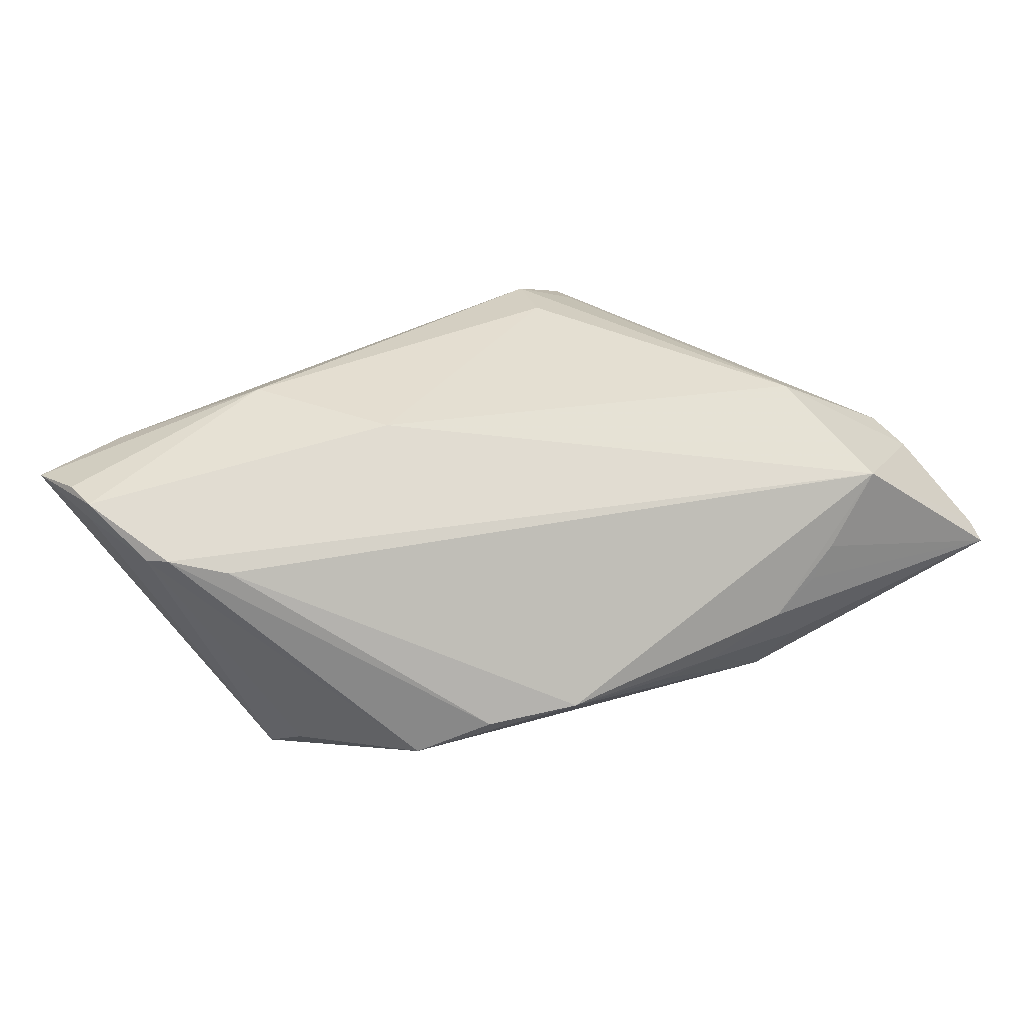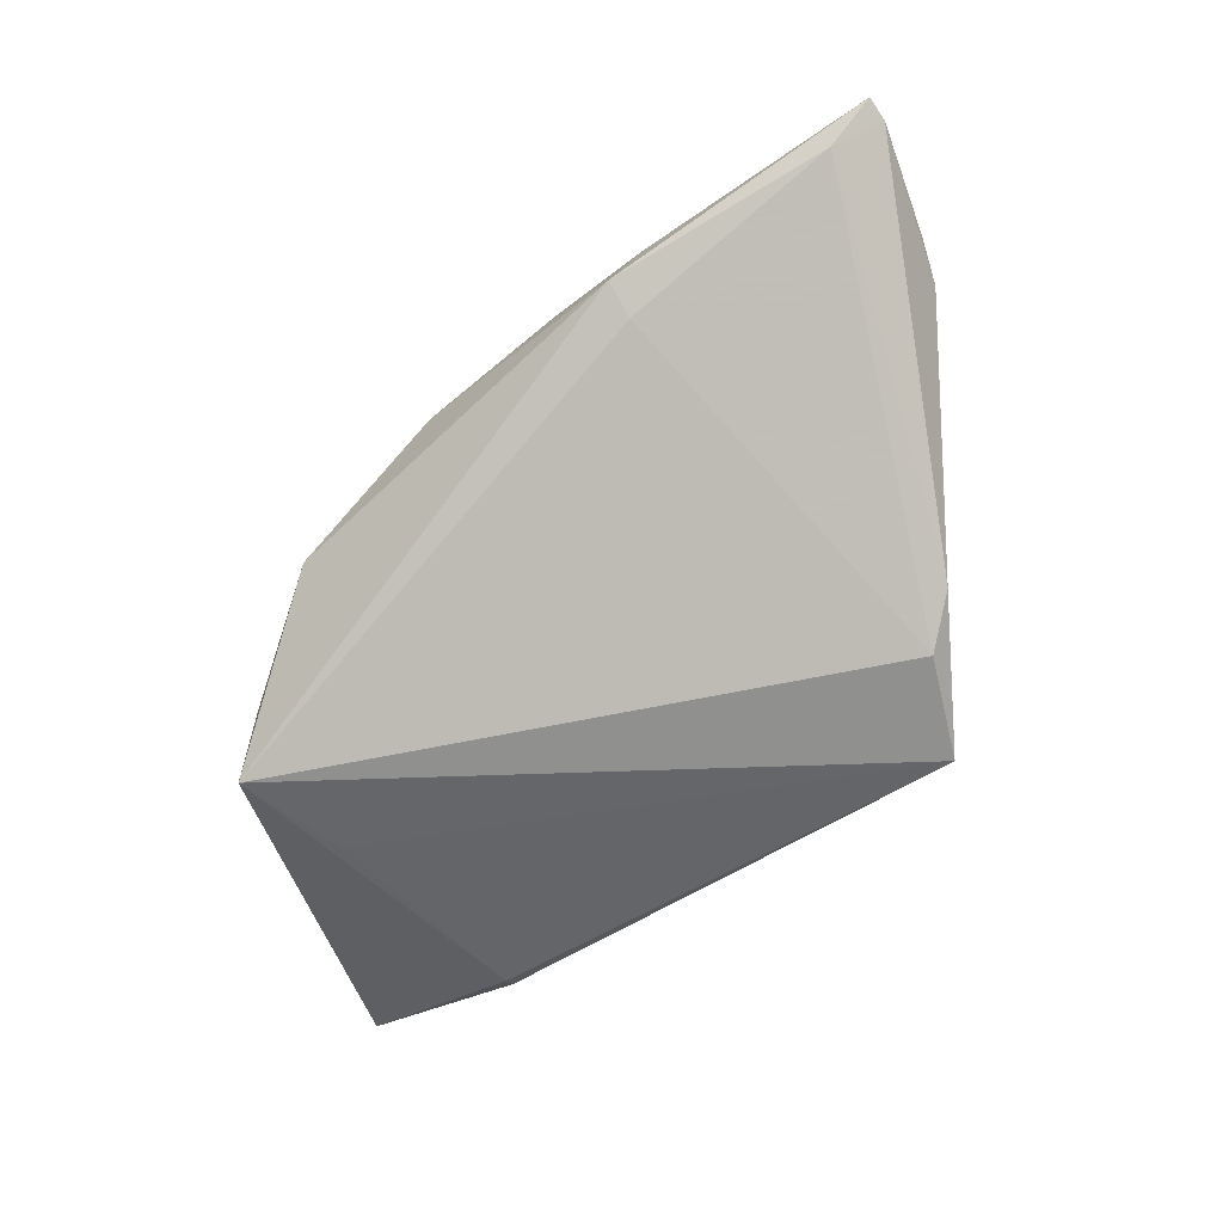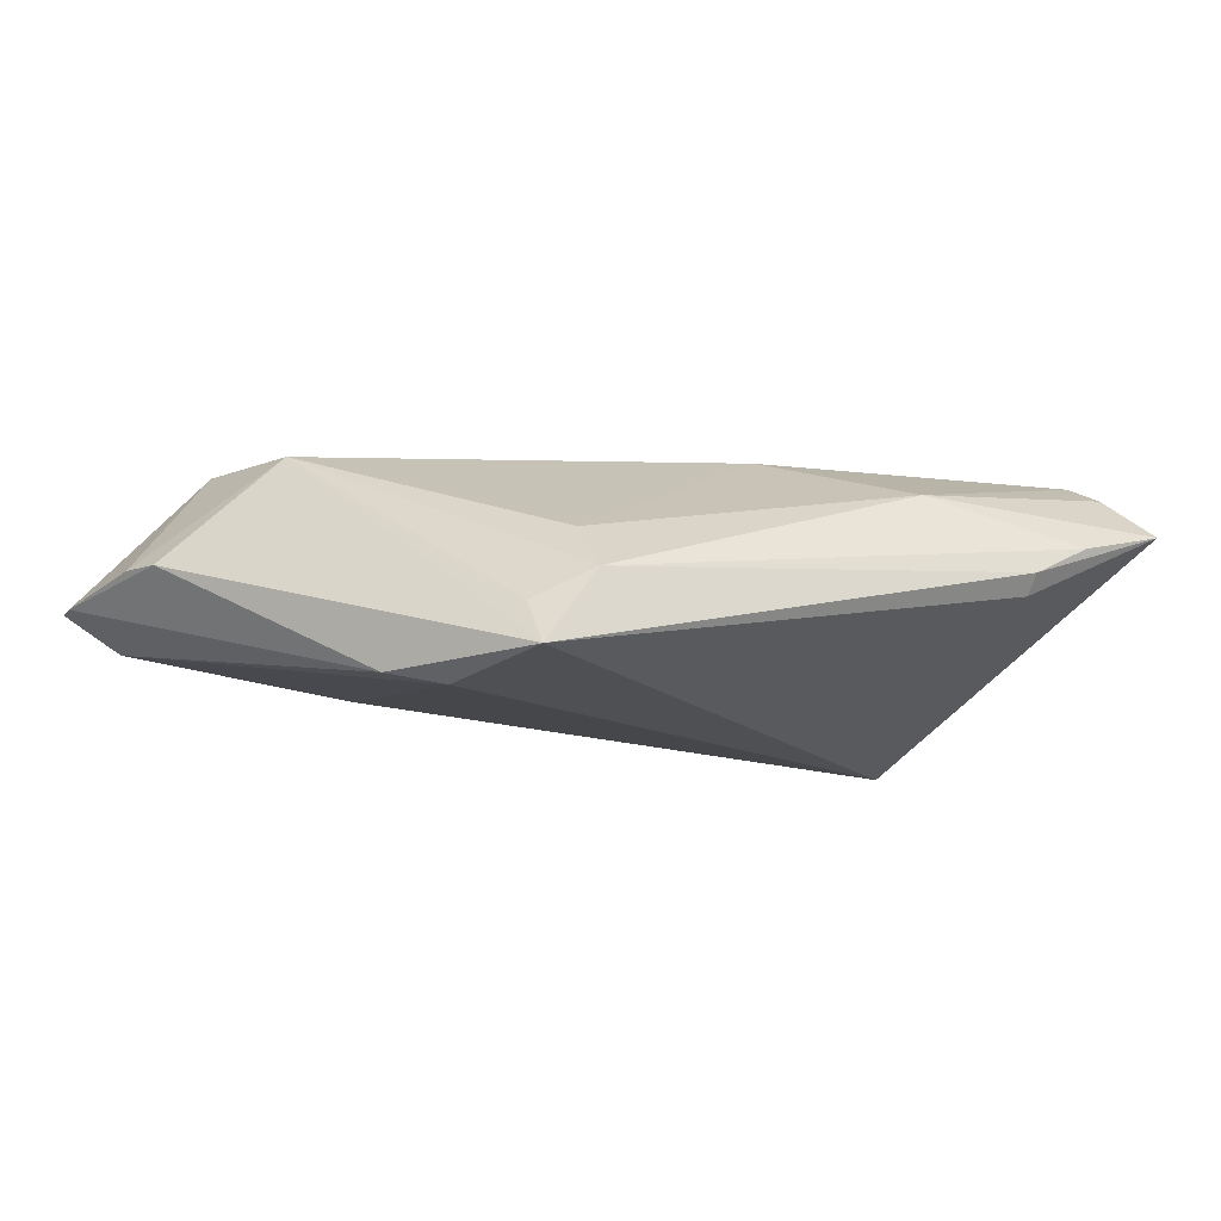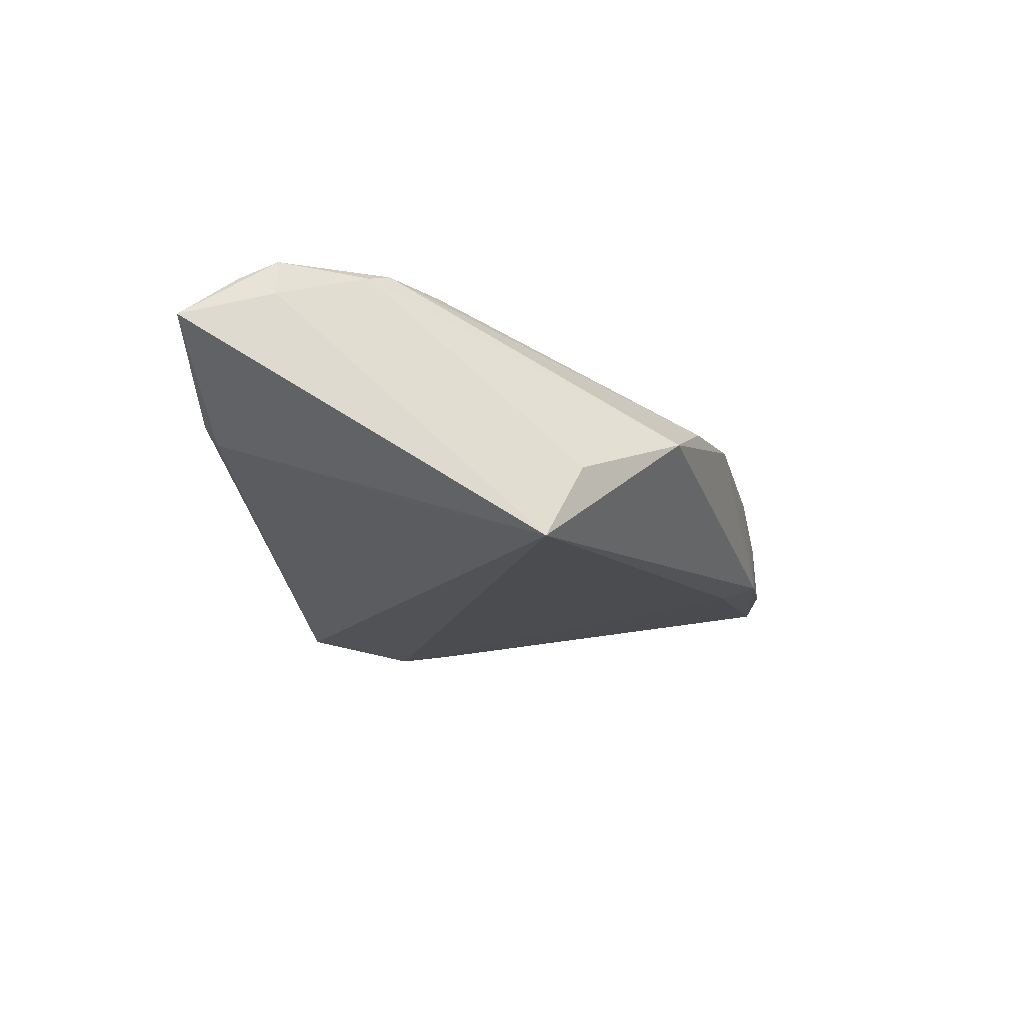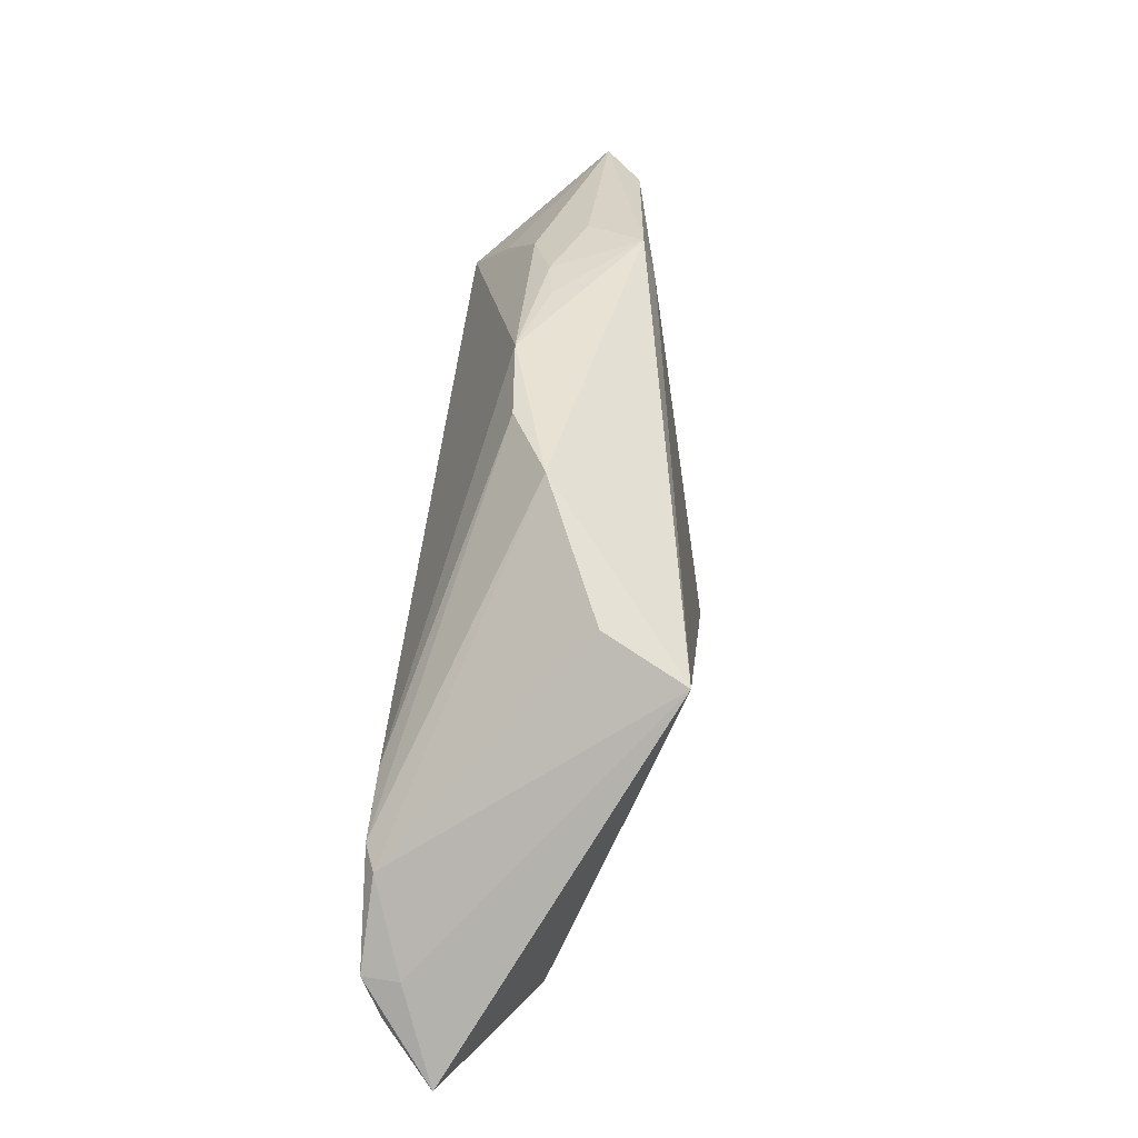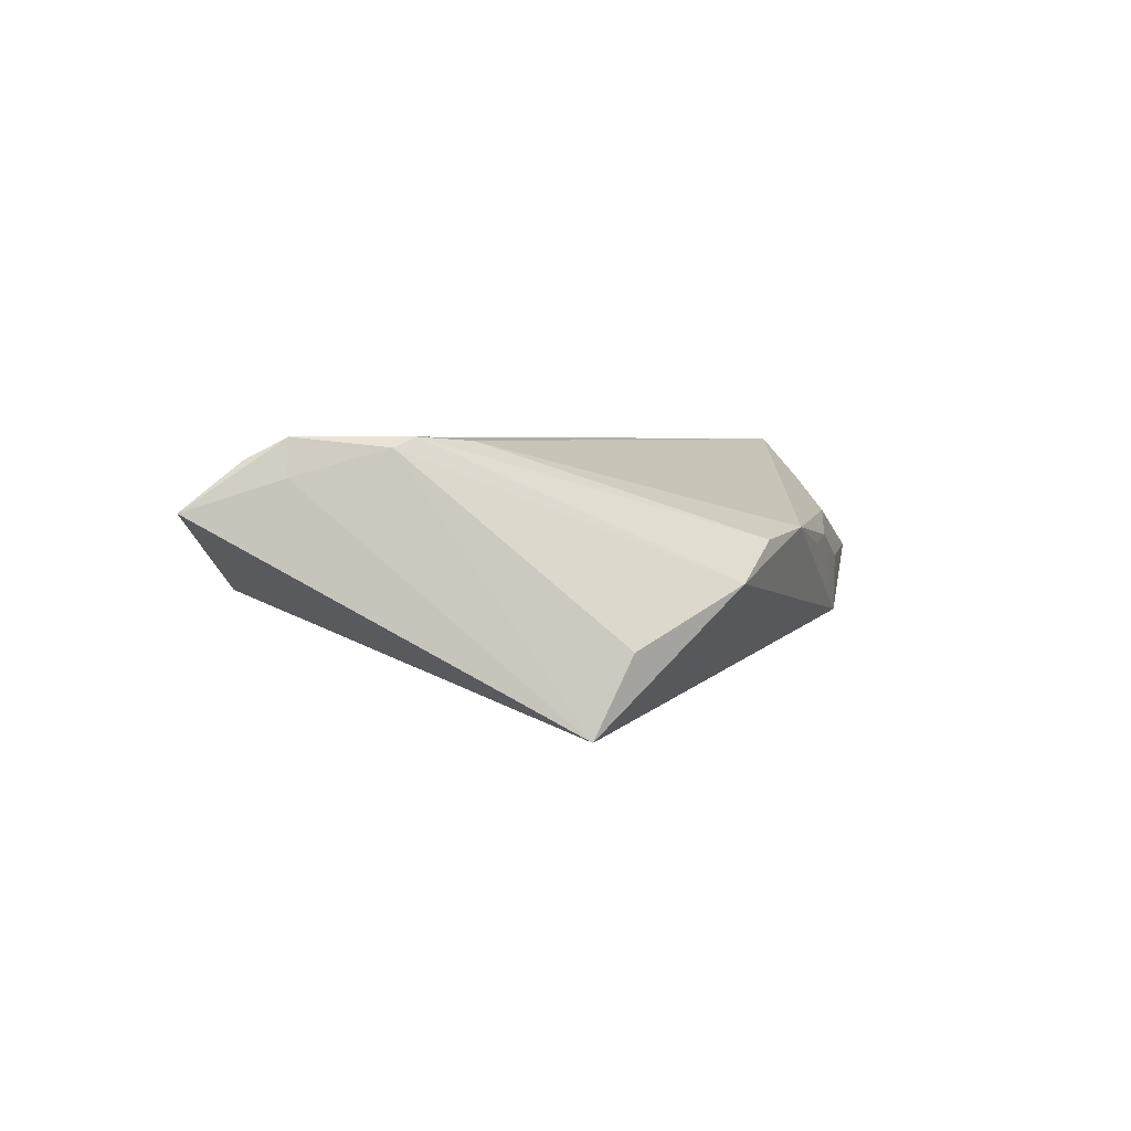
<metadata>
{"format":"obj","ext":"obj","renderer":"f3d","projection":"perspective","resolution":1024,"background":"white","views":[{"elev":69.1,"azim":153.0,"up":"+Z"},{"elev":-75.2,"azim":-146.7,"up":"+Z"},{"elev":-12.1,"azim":-27.3,"up":"+Z"},{"elev":-16.7,"azim":97.8,"up":"+Z"},{"elev":27.1,"azim":95.6,"up":"+Y"},{"elev":3.4,"azim":99.1,"up":"+Z"}]}
</metadata>
<code>
v 0.04595 -0.01001 0.01434
v -0.03221 0.02609 0.01044
v 0.03485 -0.03196 0.001484
v -0.0249 0.03164 0.0002073
v 0.02553 0.02356 -0.0002439
v -0.02039 0.03165 -0.006502
v 0.05056 -0.02396 0.01313
v 0.04217 -0.03138 0.005037
v -0.02363 -0.03196 -0.01153
v 0.01144 -0.0125 0.01543
v -0.03301 -0.01471 -0.01229
v 0.04943 -0.01973 0.01542
v -0.02017 0.02721 -0.007873
v -0.05373 0.02903 0.0003324
v 0.005505 0.02862 0.005066
v 0.0236 -0.02722 0.009802
v 0.01622 0.02562 0.004064
v -0.01707 -0.0308 -0.003115
v -0.02348 -0.02798 -0.006575
v -0.03674 0.005366 0.01443
v -0.02277 0.03002 0.006162
v -0.04726 0.0303 -0.004137
v -0.006537 0.03007 0.002524
v 0.04359 -0.008194 0.01543
v 0.03751 -0.003539 0.01502
v 0.05373 -0.02973 0.007941
v 0.05014 -0.01966 0.01134
v -0.0402 0.02127 0.01543
v -0.0493 0.01083 0.002182
v 0.03801 -0.003839 -0.01082
v -0.01301 0.03068 0.003404
v -0.01643 -0.02459 0.002291
v 0.03465 -0.03036 -0.0008469
v 0.03798 0.01327 -0.006583
v -0.05083 0.01603 0.002437
v -0.05366 0.03196 0.0002515
v -0.02874 0.02816 0.00803
v -0.02788 -0.01973 -0.0139
v 0.04157 0.009461 -0.01543
f 33 39 26
f 34 39 5
f 38 39 9
f 5 39 6
f 9 20 29
f 3 33 26
f 9 33 3
f 9 39 30
f 30 33 9
f 39 33 30
f 36 6 22
f 35 29 20
f 36 22 14
f 29 35 14
f 11 38 9
f 9 29 11
f 29 14 11
f 11 22 38
f 11 14 22
f 1 34 5
f 5 24 1
f 39 34 1
f 12 1 24
f 28 35 20
f 28 14 35
f 36 14 28
f 26 16 8
f 8 3 26
f 38 22 13
f 13 22 6
f 39 38 13
f 13 6 39
f 18 32 20
f 16 32 18
f 18 8 16
f 9 3 18
f 3 8 18
f 7 16 26
f 26 12 7
f 7 12 16
f 16 12 10
f 20 32 10
f 10 32 16
f 10 28 20
f 10 12 24
f 24 28 10
f 26 39 27
f 27 12 26
f 39 1 27
f 1 12 27
f 4 6 36
f 36 31 4
f 4 31 6
f 36 37 21
f 21 31 36
f 6 31 23
f 19 20 9
f 9 18 19
f 19 18 20
f 2 21 37
f 28 21 2
f 2 37 36
f 36 28 2
f 25 28 24
f 15 21 28
f 28 25 15
f 31 21 15
f 15 23 31
f 5 6 15
f 6 23 15
f 5 15 17
f 17 15 25
f 17 24 5
f 17 25 24

</code>
